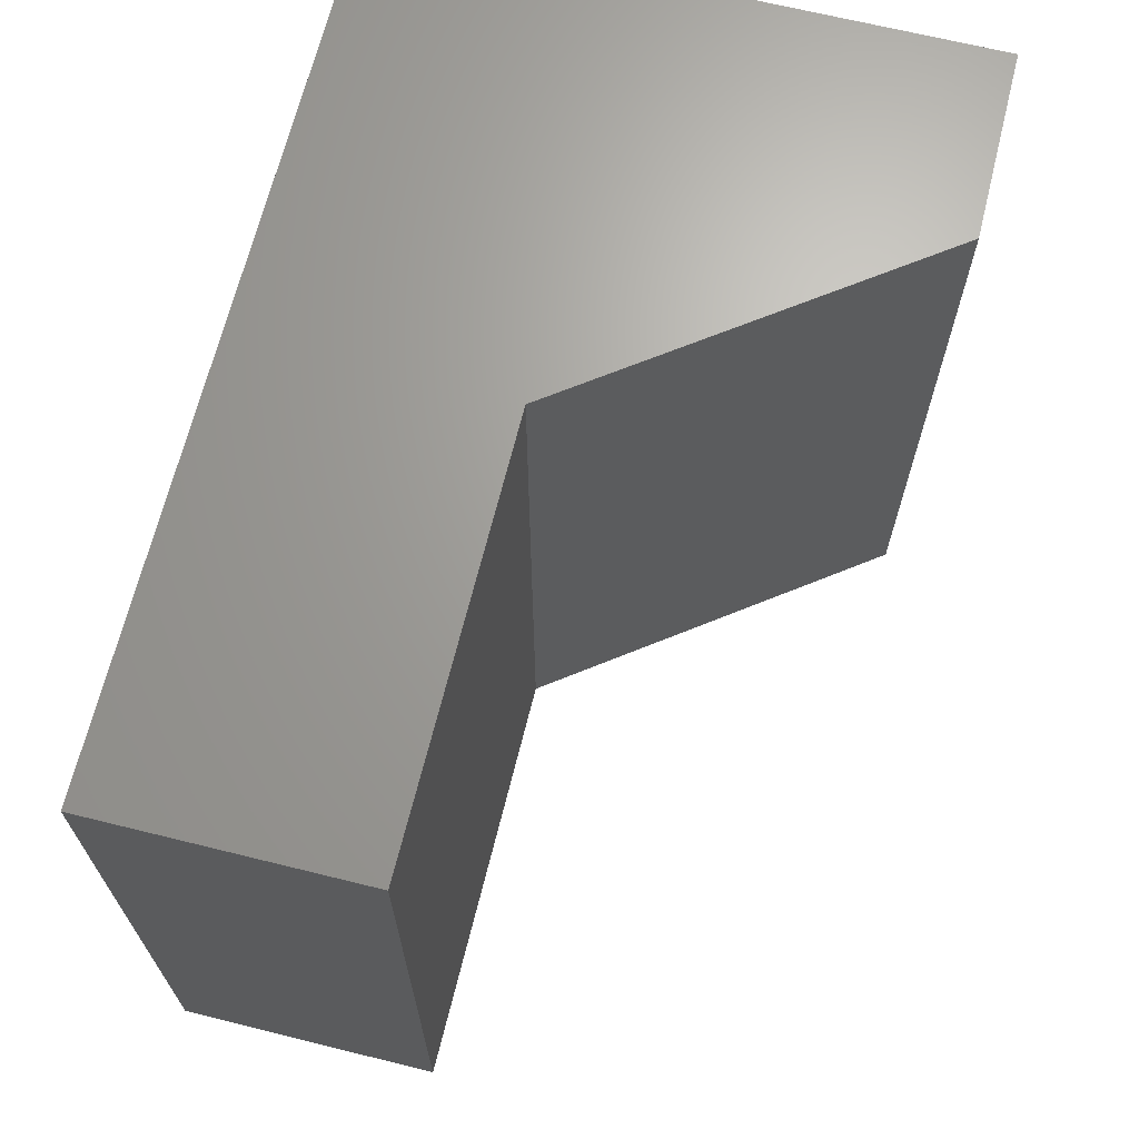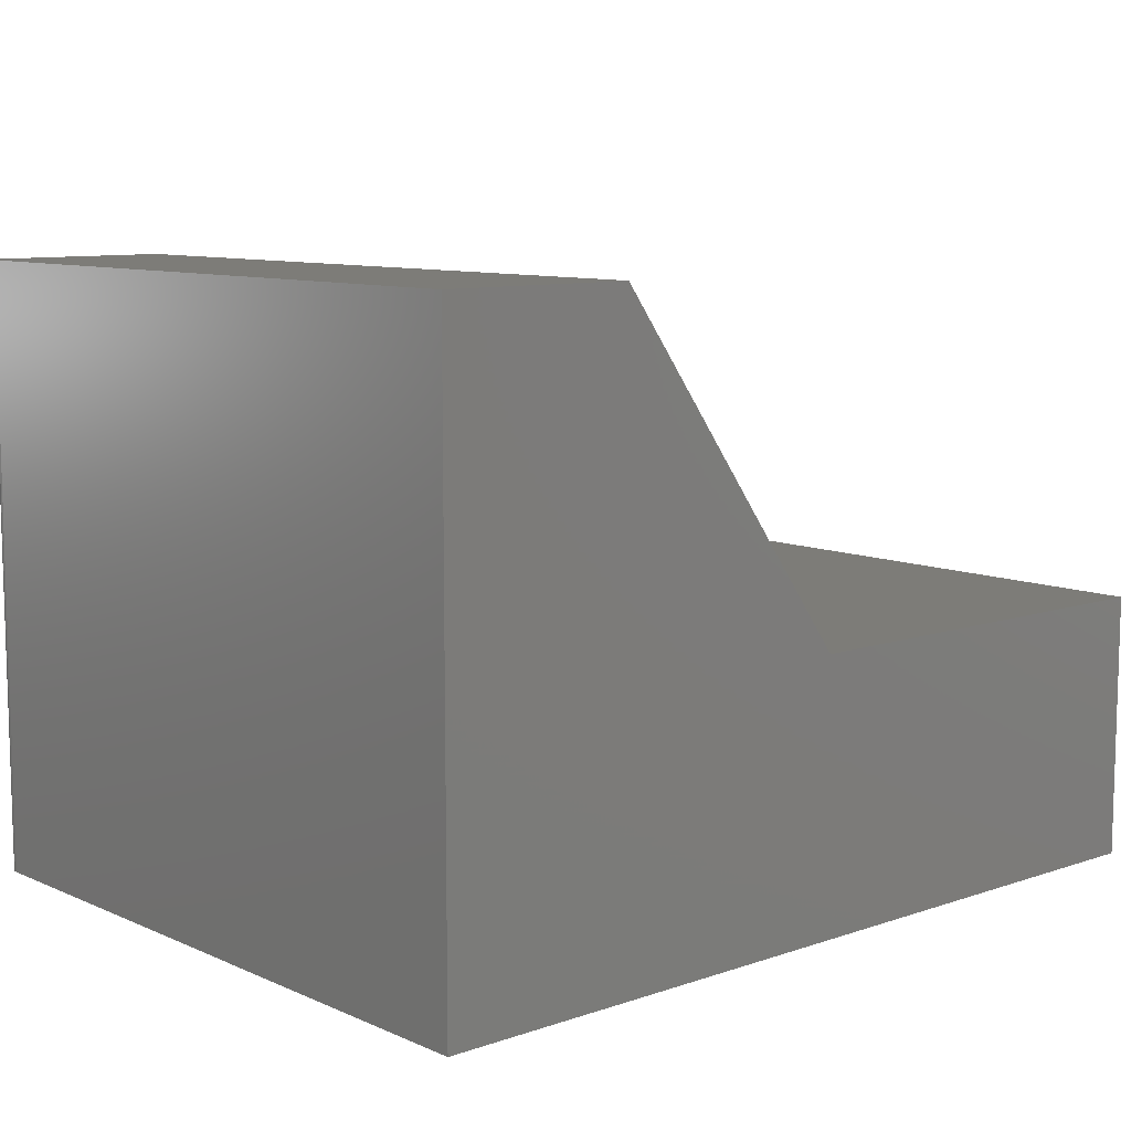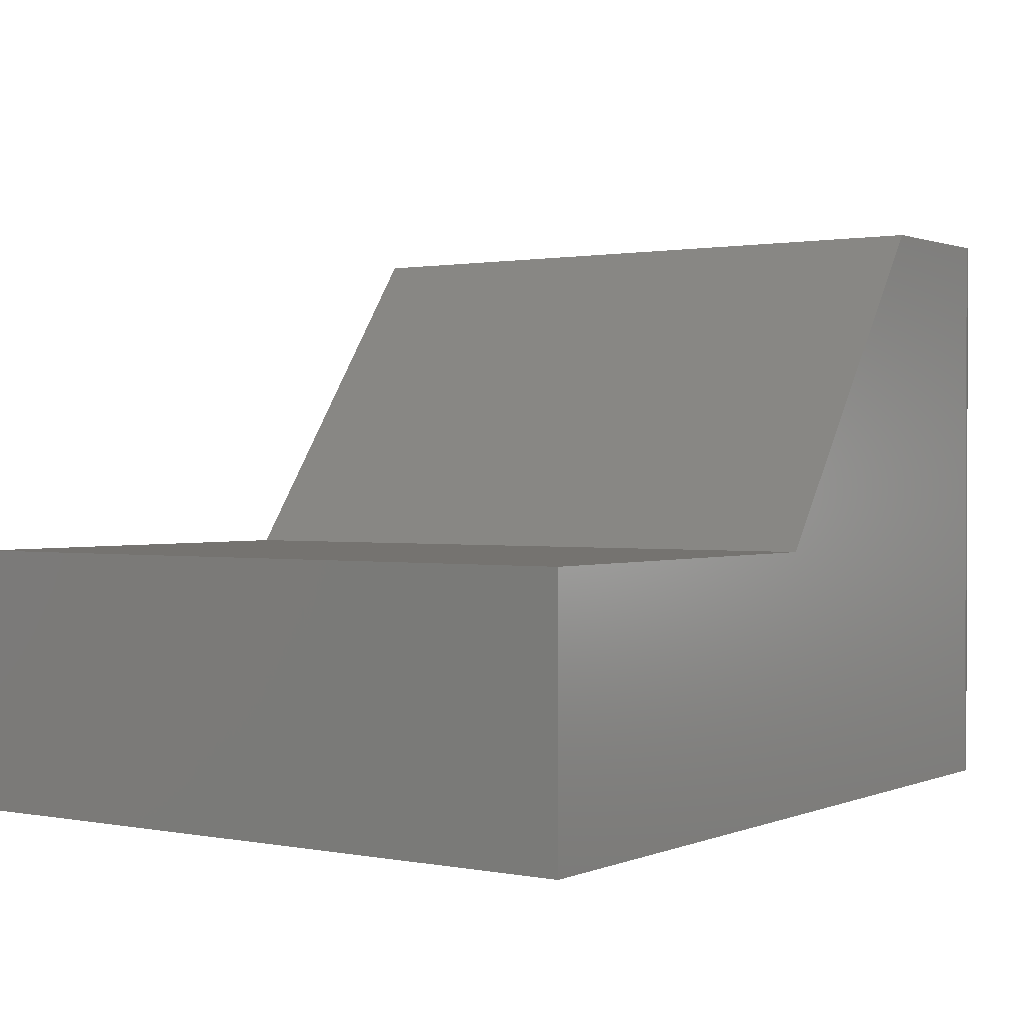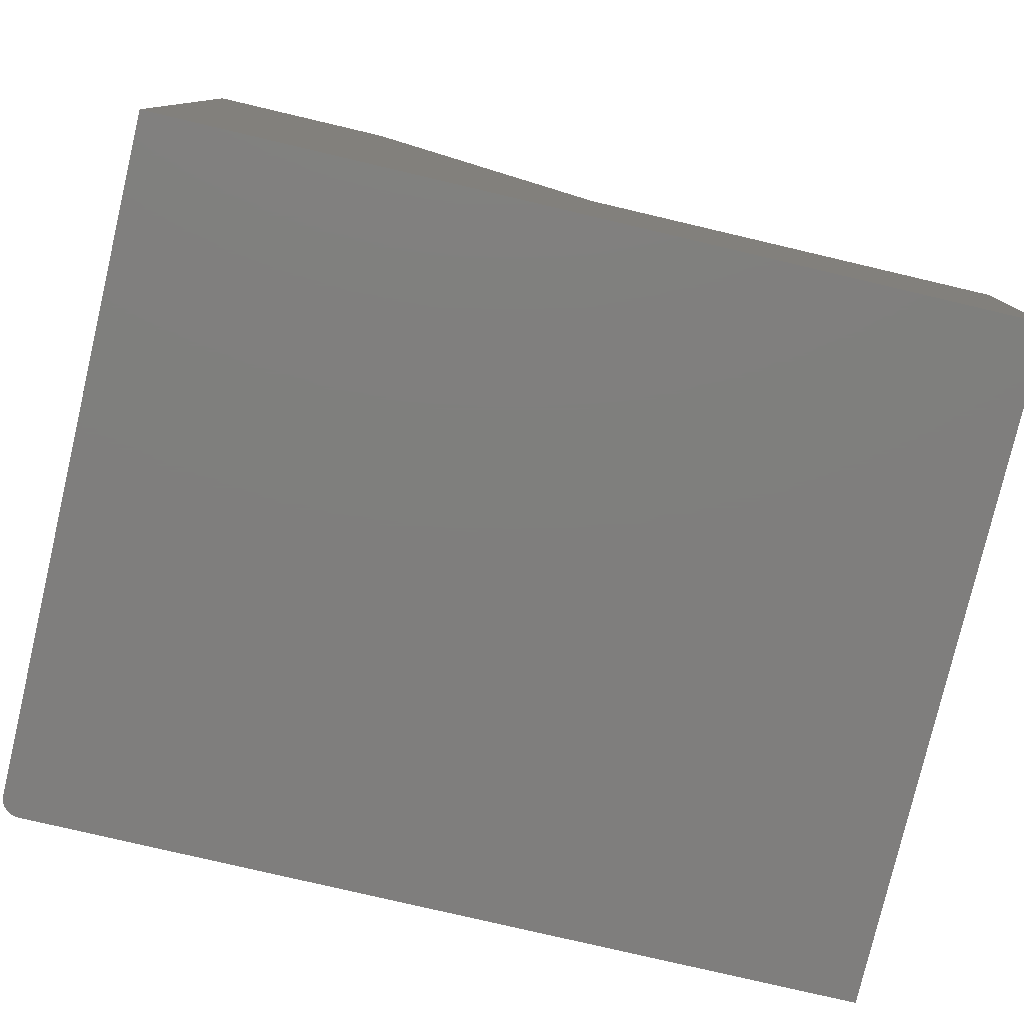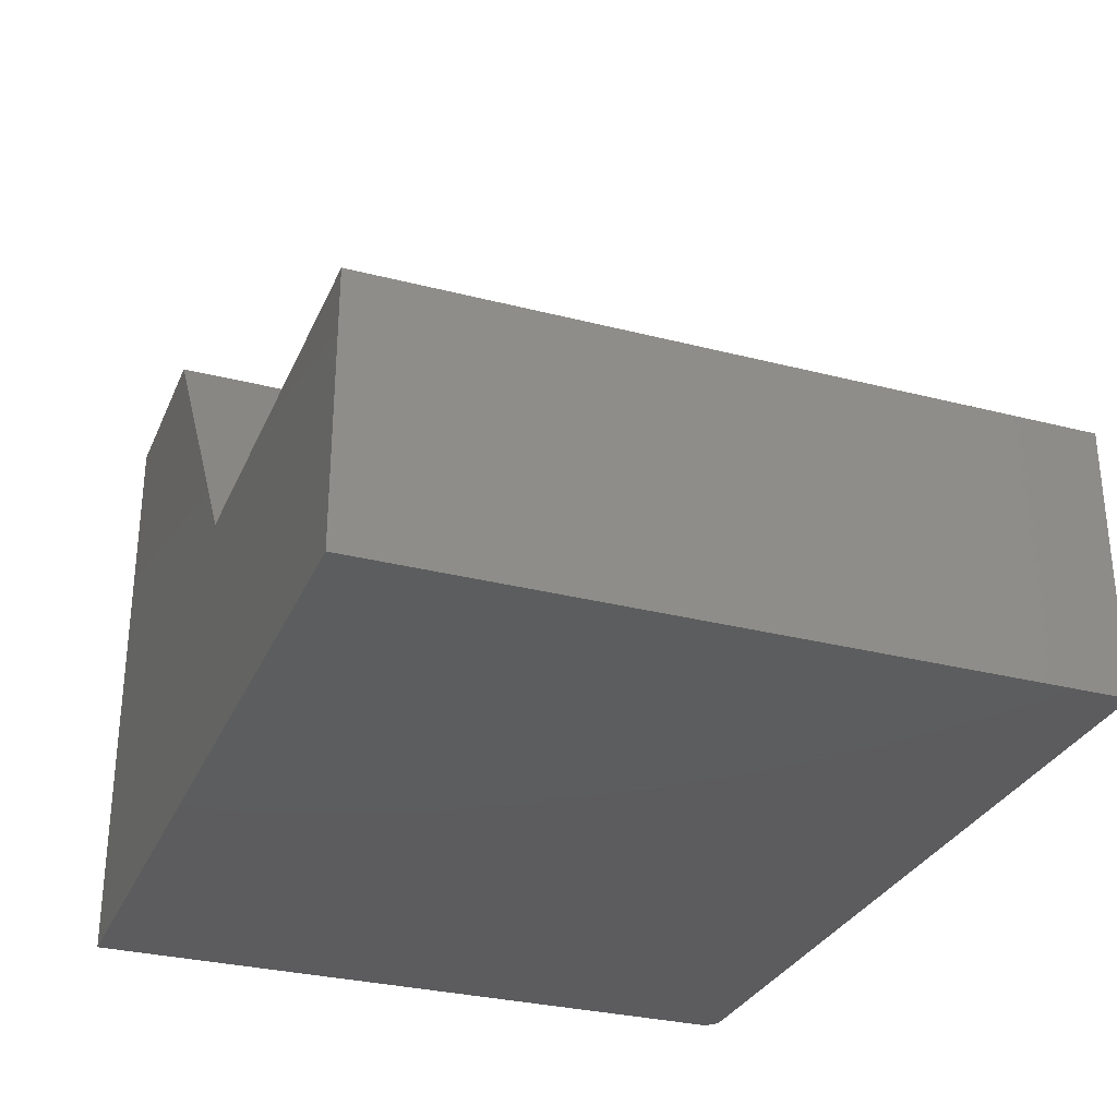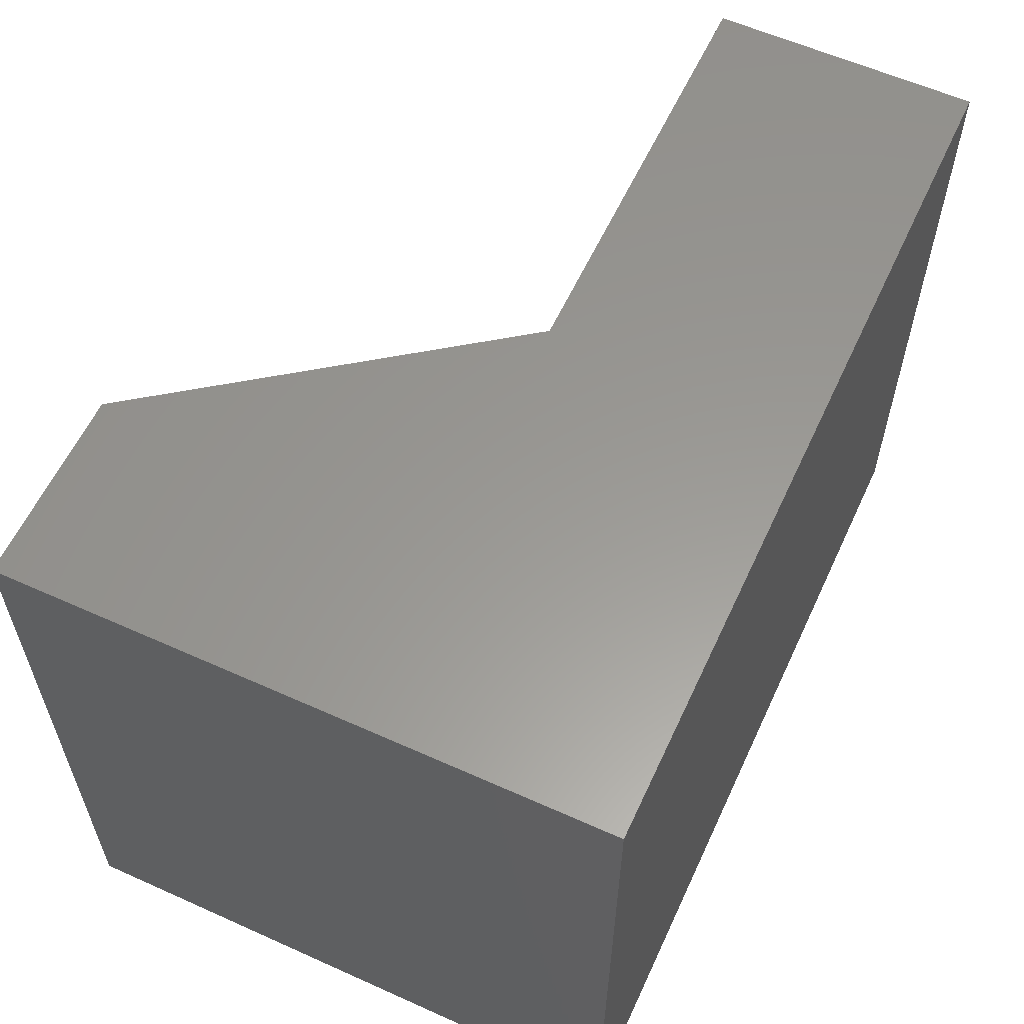
<metadata>
{"format":"stl","ext":"stl","renderer":"f3d","projection":"perspective","resolution":1024,"background":"white","views":[{"elev":67.5,"azim":-76.1,"up":"+Y"},{"elev":9.5,"azim":138.4,"up":"+Z"},{"elev":1.0,"azim":-55.2,"up":"+Z"},{"elev":-78.6,"azim":166.8,"up":"+Z"},{"elev":-30.2,"azim":-110.5,"up":"+Z"},{"elev":59.2,"azim":114.8,"up":"+Y"}]}
</metadata>
<code>
# stl→obj: 28 verts, 52 faces
v 0.7188 -0.5938 0.5727
v 0.4236 -0.5938 0.5727
v 0.7188 -0.5938 -0.4531
v 0.003947 -0.5938 -0.002385
v -0.7266 -0.5938 -0.4531
v -0.7266 -0.5938 -0.002385
v 0.7248 -0.5931 0.5727
v 0.7307 -0.5914 0.5727
v 0.7361 -0.5885 0.5727
v 0.7408 -0.5846 0.5727
v 0.7447 -0.5799 0.5727
v 0.7476 -0.5745 0.5727
v 0.7494 -0.5686 0.5727
v 0.75 -0.5625 0.5727
v 0.75 0.5938 0.5727
v 0.4236 0.5938 0.5727
v 0.75 0.5938 -0.4531
v 0.75 -0.5625 -0.4531
v 0.7494 -0.5686 -0.4531
v 0.7476 -0.5745 -0.4531
v 0.7447 -0.5799 -0.4531
v 0.7408 -0.5846 -0.4531
v 0.7361 -0.5885 -0.4531
v 0.7307 -0.5914 -0.4531
v 0.7248 -0.5931 -0.4531
v -0.7266 0.5938 -0.4531
v 0.003947 0.5938 -0.002385
v -0.7266 0.5938 -0.002385
f 1 2 3
f 3 2 4
f 3 4 5
f 5 4 6
f 1 7 8
f 2 1 8
f 2 8 9
f 2 9 10
f 2 10 11
f 2 11 12
f 2 12 13
f 2 13 14
f 2 14 15
f 2 15 16
f 17 15 18
f 18 15 14
f 18 19 20
f 17 18 20
f 17 20 21
f 17 21 22
f 17 22 23
f 17 23 24
f 17 24 25
f 17 25 3
f 17 3 5
f 17 5 26
f 18 14 19
f 19 14 13
f 19 13 20
f 20 13 12
f 20 12 21
f 21 12 11
f 21 11 22
f 22 11 10
f 22 10 23
f 23 10 9
f 23 9 24
f 24 9 8
f 24 8 25
f 25 8 7
f 25 7 3
f 3 7 1
f 15 17 16
f 16 17 27
f 17 26 27
f 27 26 28
f 28 26 6
f 6 26 5
f 27 28 4
f 4 28 6
f 16 27 2
f 2 27 4

</code>
